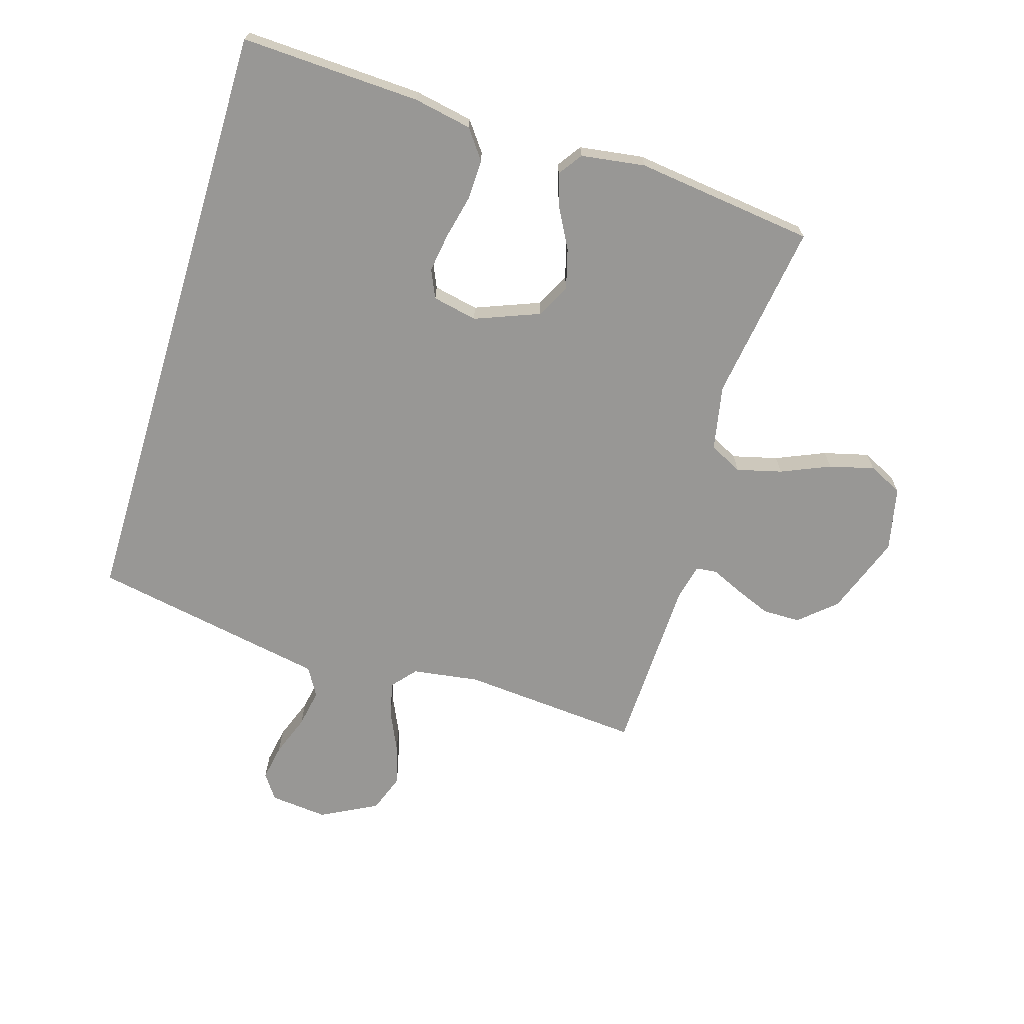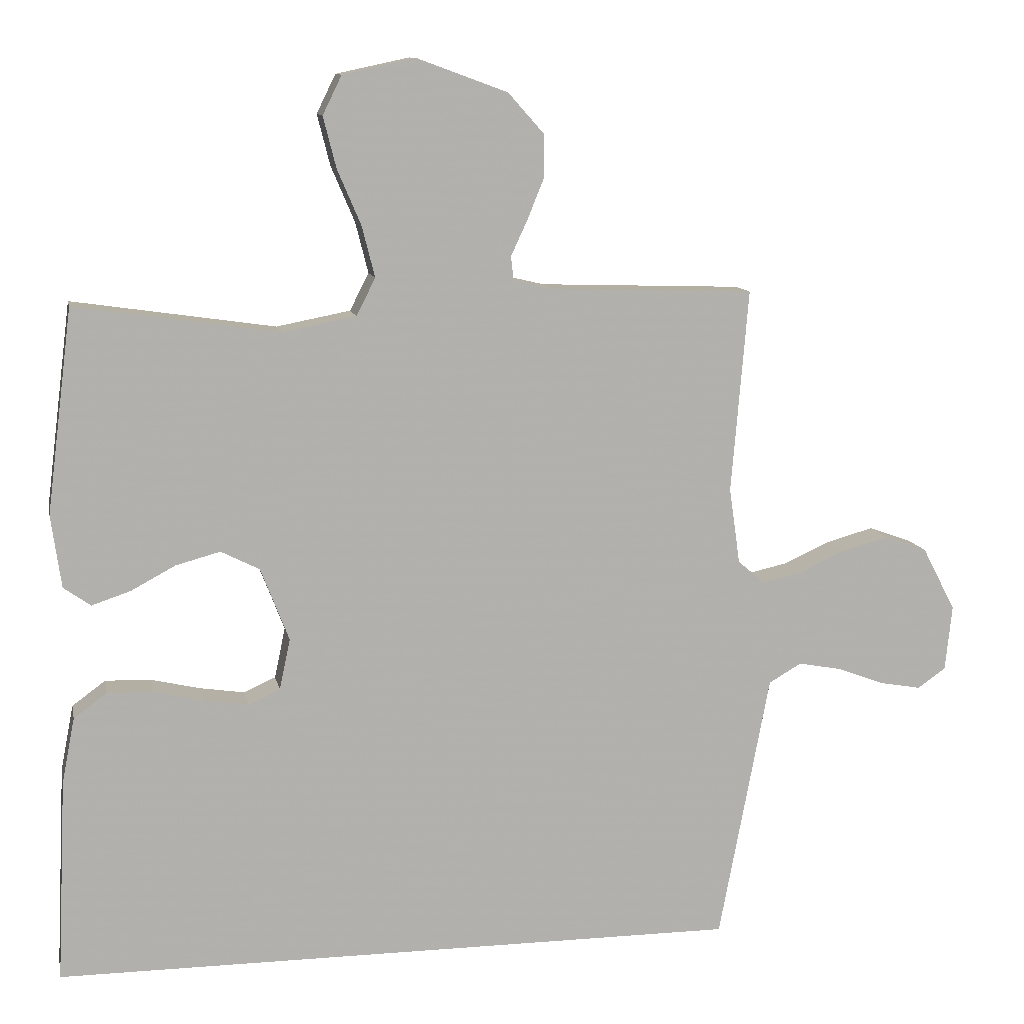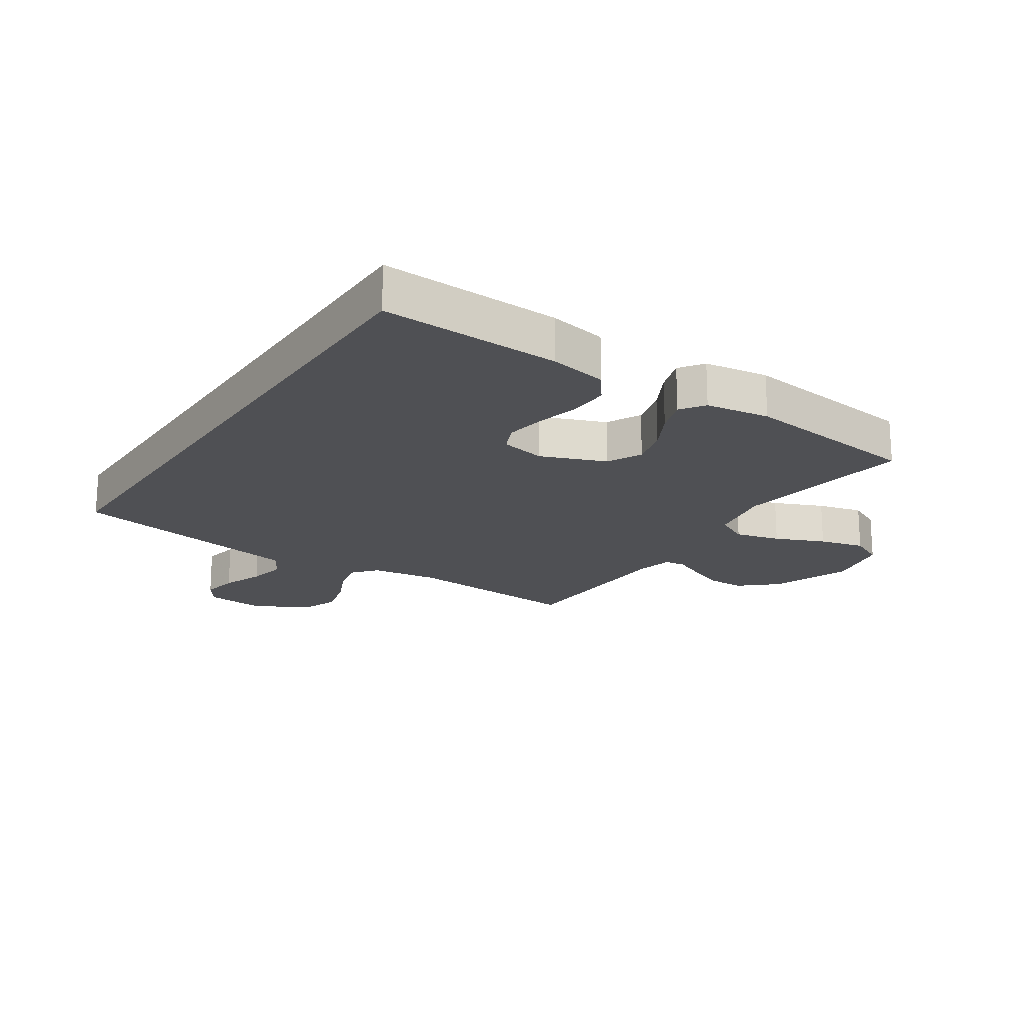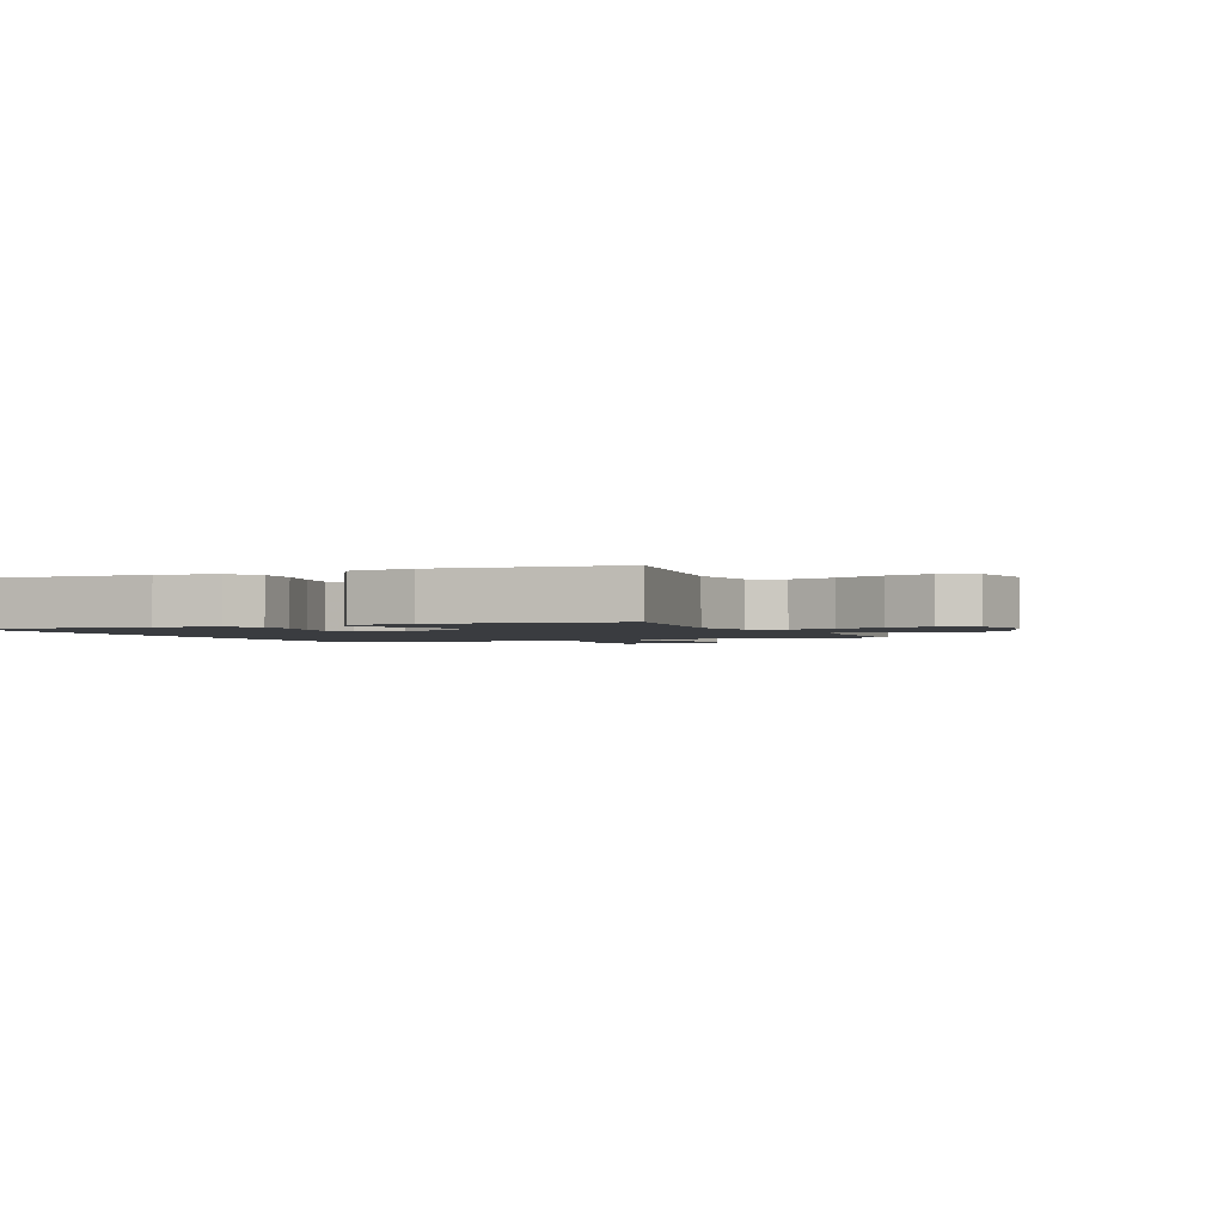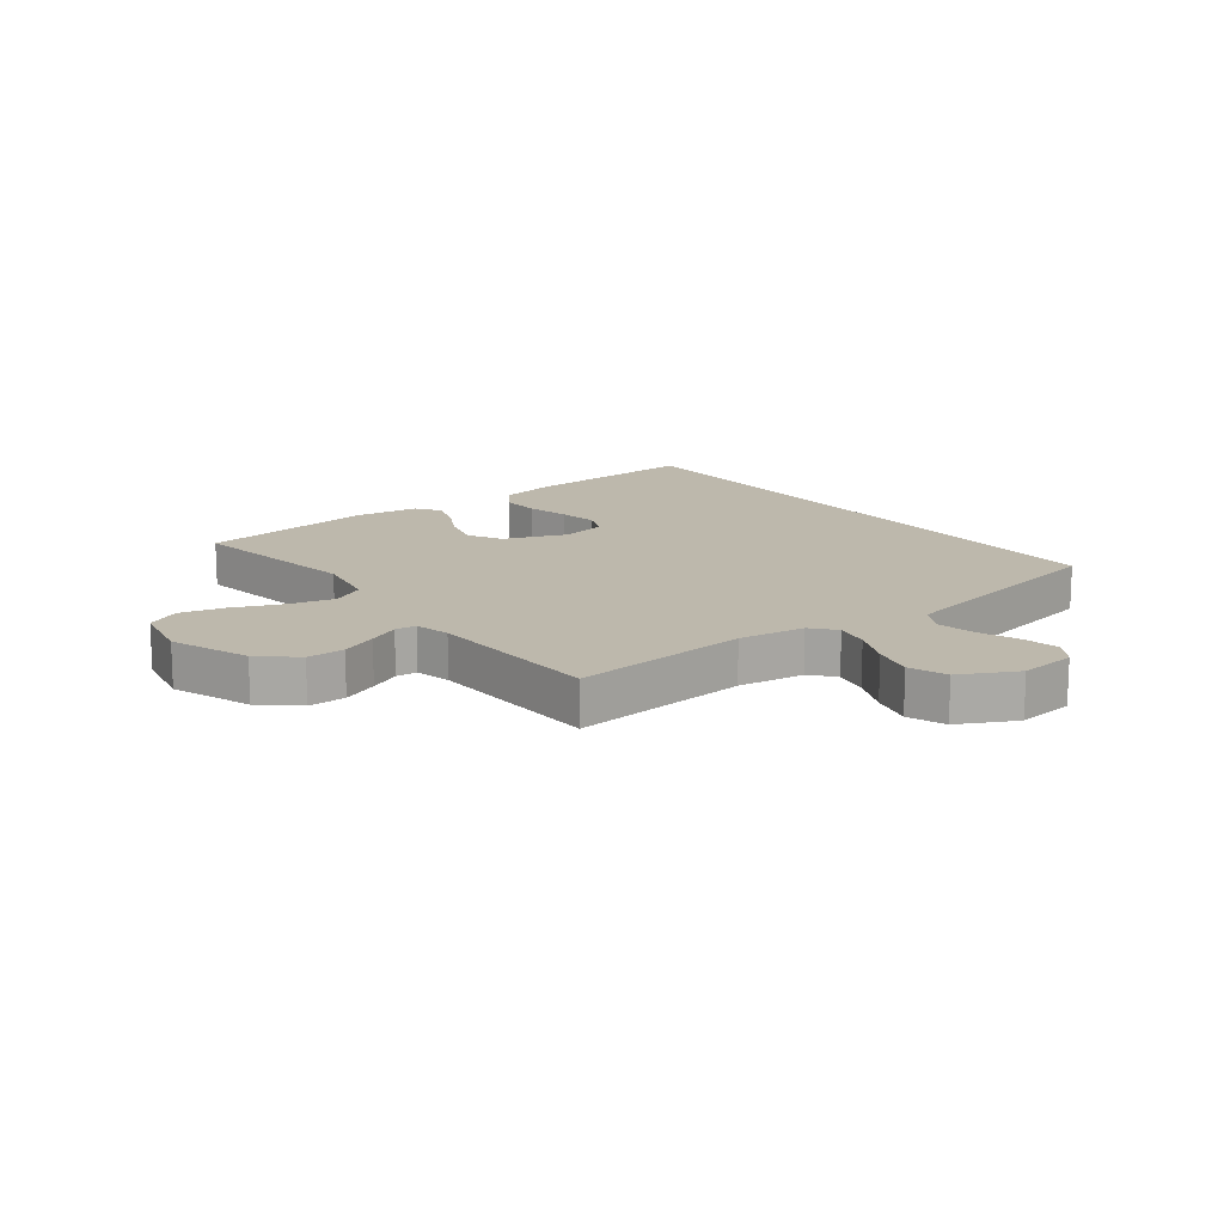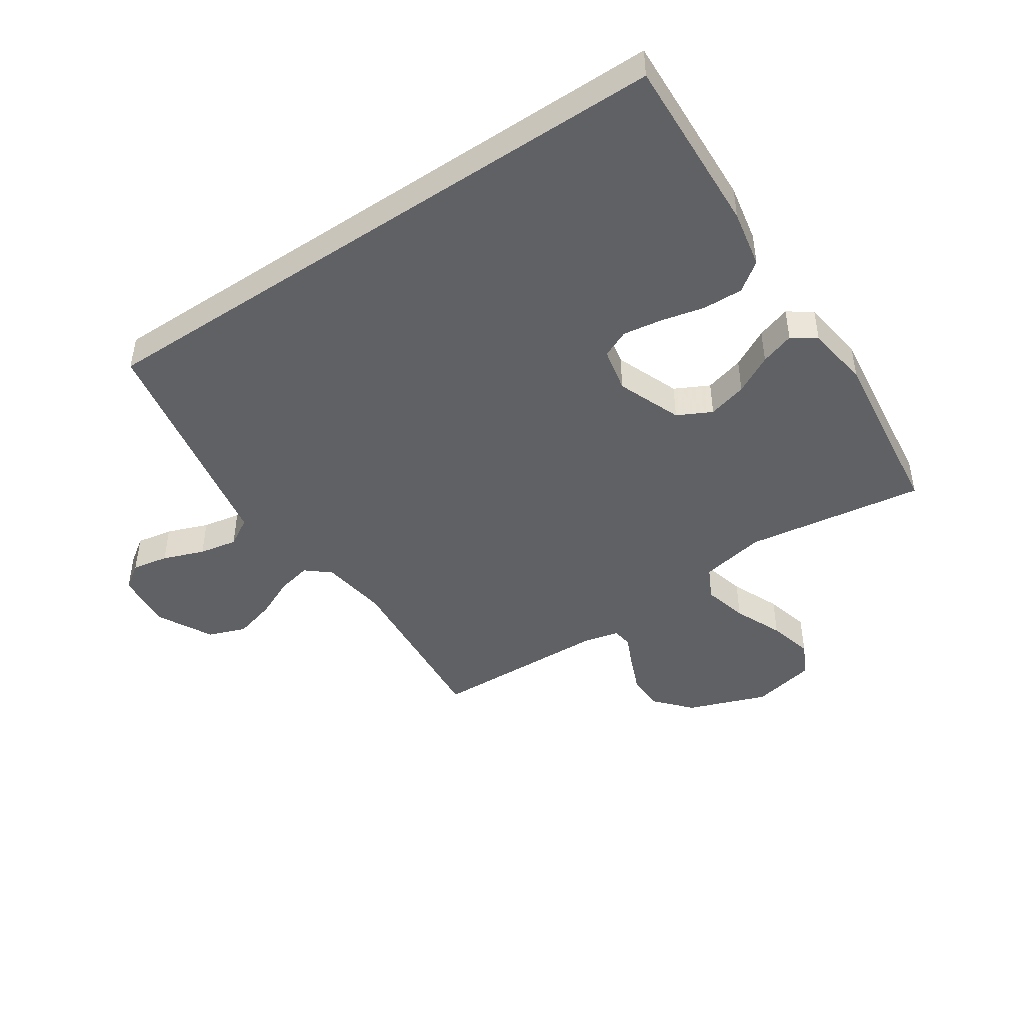
<metadata>
{"format":"obj","ext":"obj","renderer":"f3d","projection":"perspective","resolution":1024,"background":"white","views":[{"elev":-68.2,"azim":-106.8,"up":"+Y"},{"elev":11.2,"azim":-11.3,"up":"+Z"},{"elev":-19.2,"azim":-123.4,"up":"+Y"},{"elev":-1.8,"azim":-66.2,"up":"+Y"},{"elev":14.8,"azim":52.4,"up":"+Y"},{"elev":-45.7,"azim":-146.1,"up":"+Y"}]}
</metadata>
<code>
v 0.469 0.07 -0.5
v -0.547 0.07 -0.5
v -0.533 0.07 -0.2
v -0.514 0.07 -0.103
v -0.465 0.07 -0.067
v -0.398 0.07 -0.069
v -0.325 0.07 -0.086
v -0.259 0.07 -0.096
v -0.212 0.07 -0.075
v -0.196 0.07 0
v -0.238 0.07 0.108
v -0.295 0.07 0.137
v -0.361 0.07 0.119
v -0.426 0.07 0.084
v -0.483 0.07 0.065
v -0.523 0.07 0.093
v -0.538 0.07 0.2
v -0.5 0.07 0.5
v -0.2 0.07 0.456
v -0.091 0.07 0.477
v -0.063 0.07 0.532
v -0.082 0.07 0.607
v -0.117 0.07 0.689
v -0.136 0.07 0.764
v -0.108 0.07 0.821
v 0 0.07 0.844
v 0.133 0.07 0.795
v 0.186 0.07 0.735
v 0.186 0.07 0.672
v 0.161 0.07 0.611
v 0.137 0.07 0.559
v 0.141 0.07 0.524
v 0.2 0.07 0.51
v 0.5 0.07 0.5
v 0.475 0.07 0.2
v 0.491 0.07 0.088
v 0.531 0.07 0.054
v 0.589 0.07 0.067
v 0.657 0.07 0.098
v 0.726 0.07 0.117
v 0.789 0.07 0.094
v 0.838 0.07 0
v 0.828 0.07 -0.097
v 0.786 0.07 -0.126
v 0.725 0.07 -0.115
v 0.656 0.07 -0.089
v 0.592 0.07 -0.077
v 0.544 0.07 -0.105
v 0.526 0.07 -0.2
v 0.469 0 -0.5
v -0.547 0 -0.5
v -0.533 0 -0.2
v -0.514 0 -0.103
v -0.465 0 -0.067
v -0.398 0 -0.069
v -0.325 0 -0.086
v -0.259 0 -0.096
v -0.212 0 -0.075
v -0.196 0 0
v -0.238 0 0.108
v -0.295 0 0.137
v -0.361 0 0.119
v -0.426 0 0.084
v -0.483 0 0.065
v -0.523 0 0.093
v -0.538 0 0.2
v -0.5 0 0.5
v -0.2 0 0.456
v -0.091 0 0.477
v -0.063 0 0.532
v -0.082 0 0.607
v -0.117 0 0.689
v -0.136 0 0.764
v -0.108 0 0.821
v 0 0 0.844
v 0.133 0 0.795
v 0.186 0 0.735
v 0.186 0 0.672
v 0.161 0 0.611
v 0.137 0 0.559
v 0.141 0 0.524
v 0.2 0 0.51
v 0.5 0 0.5
v 0.475 0 0.2
v 0.491 0 0.088
v 0.531 0 0.054
v 0.589 0 0.067
v 0.657 0 0.098
v 0.726 0 0.117
v 0.789 0 0.094
v 0.838 0 0
v 0.828 0 -0.097
v 0.786 0 -0.126
v 0.725 0 -0.115
v 0.656 0 -0.089
v 0.592 0 -0.077
v 0.544 0 -0.105
v 0.526 0 -0.2
f 48 49 1 2
f 47 48 2 3
f 43 44 45 46
f 43 46 47
f 42 43 47
f 38 39 40 41
f 37 38 41 42
f 33 34 35
f 32 33 35 36
f 28 29 30 31
f 26 27 28 31
f 26 31 32
f 25 26 32
f 22 23 24 25
f 21 22 25 32
f 20 21 32 36
f 16 17 18 19
f 13 14 15 16
f 12 13 16 19
f 11 12 19 20
f 4 5 6 7
f 4 7 8
f 3 4 8
f 37 42 47 3
f 10 11 20 36
f 9 10 36 37
f 8 9 37
f 3 8 37
f 51 50 98 97
f 52 51 97 96
f 95 94 93 92
f 96 95 92
f 96 92 91
f 90 89 88 87
f 91 90 87 86
f 84 83 82
f 85 84 82 81
f 80 79 78 77
f 80 77 76 75
f 81 80 75
f 81 75 74
f 74 73 72 71
f 81 74 71 70
f 85 81 70 69
f 68 67 66 65
f 65 64 63 62
f 68 65 62 61
f 69 68 61 60
f 56 55 54 53
f 57 56 53
f 57 53 52
f 52 96 91 86
f 85 69 60 59
f 86 85 59 58
f 86 58 57
f 86 57 52
f 1 50 51 2
f 2 51 52 3
f 3 52 53 4
f 4 53 54 5
f 5 54 55 6
f 6 55 56 7
f 7 56 57 8
f 8 57 58 9
f 9 58 59 10
f 10 59 60 11
f 11 60 61 12
f 12 61 62 13
f 13 62 63 14
f 14 63 64 15
f 15 64 65 16
f 16 65 66 17
f 17 66 67 18
f 18 67 68 19
f 19 68 69 20
f 20 69 70 21
f 21 70 71 22
f 22 71 72 23
f 23 72 73 24
f 24 73 74 25
f 25 74 75 26
f 26 75 76 27
f 27 76 77 28
f 28 77 78 29
f 29 78 79 30
f 30 79 80 31
f 31 80 81 32
f 32 81 82 33
f 33 82 83 34
f 34 83 84 35
f 35 84 85 36
f 36 85 86 37
f 37 86 87 38
f 38 87 88 39
f 39 88 89 40
f 40 89 90 41
f 41 90 91 42
f 42 91 92 43
f 43 92 93 44
f 44 93 94 45
f 45 94 95 46
f 46 95 96 47
f 47 96 97 48
f 48 97 98 49
f 49 98 50 1

</code>
